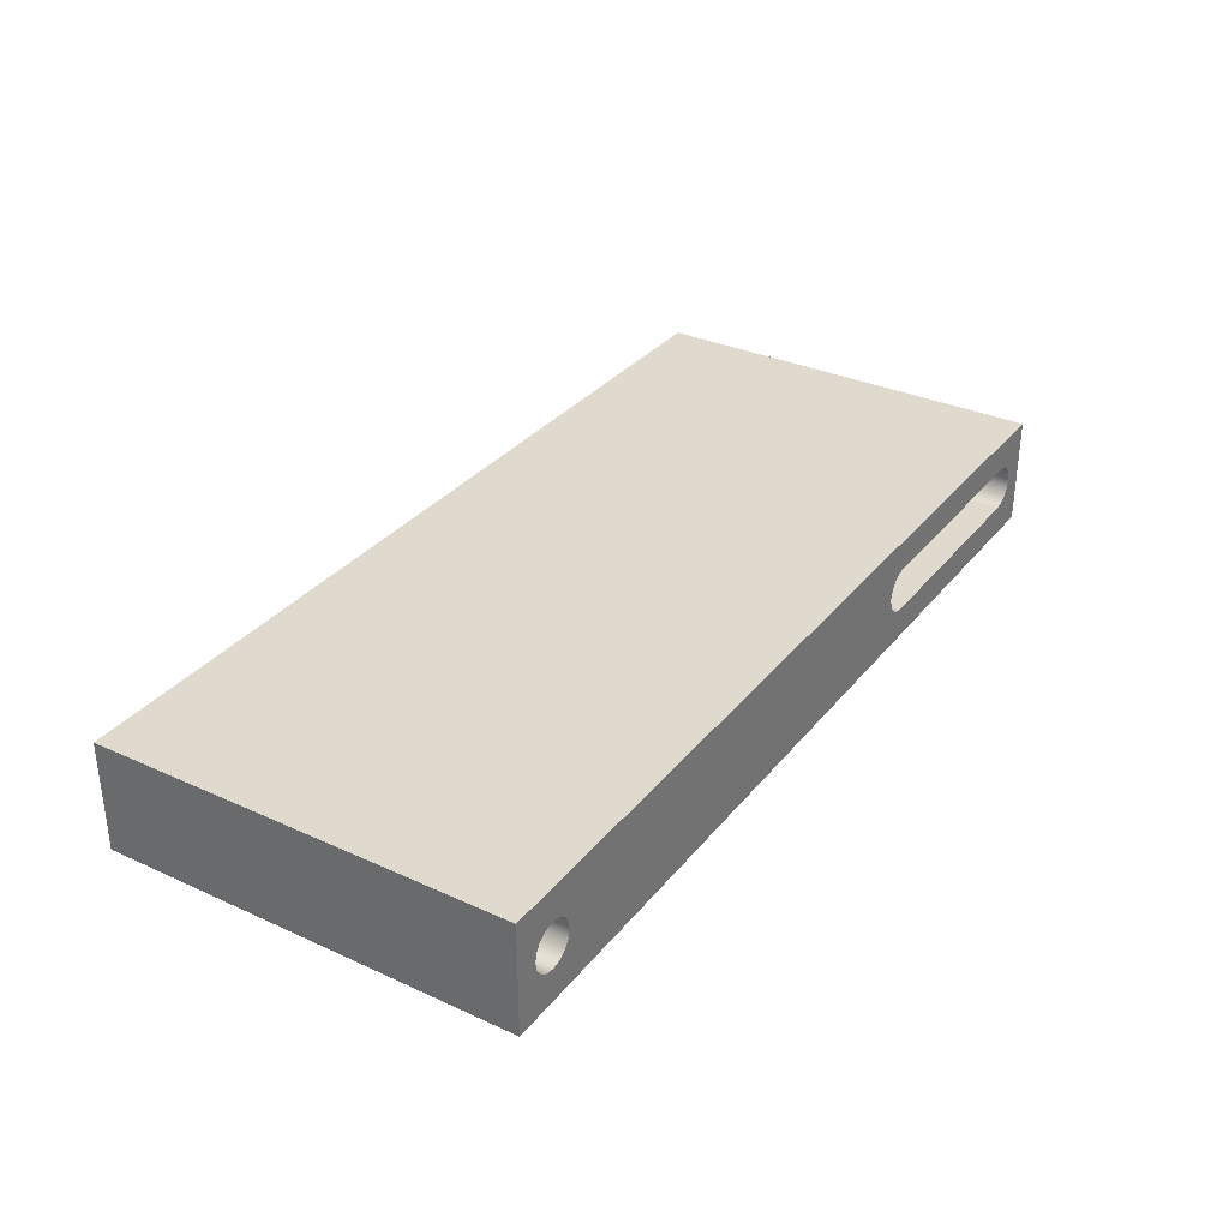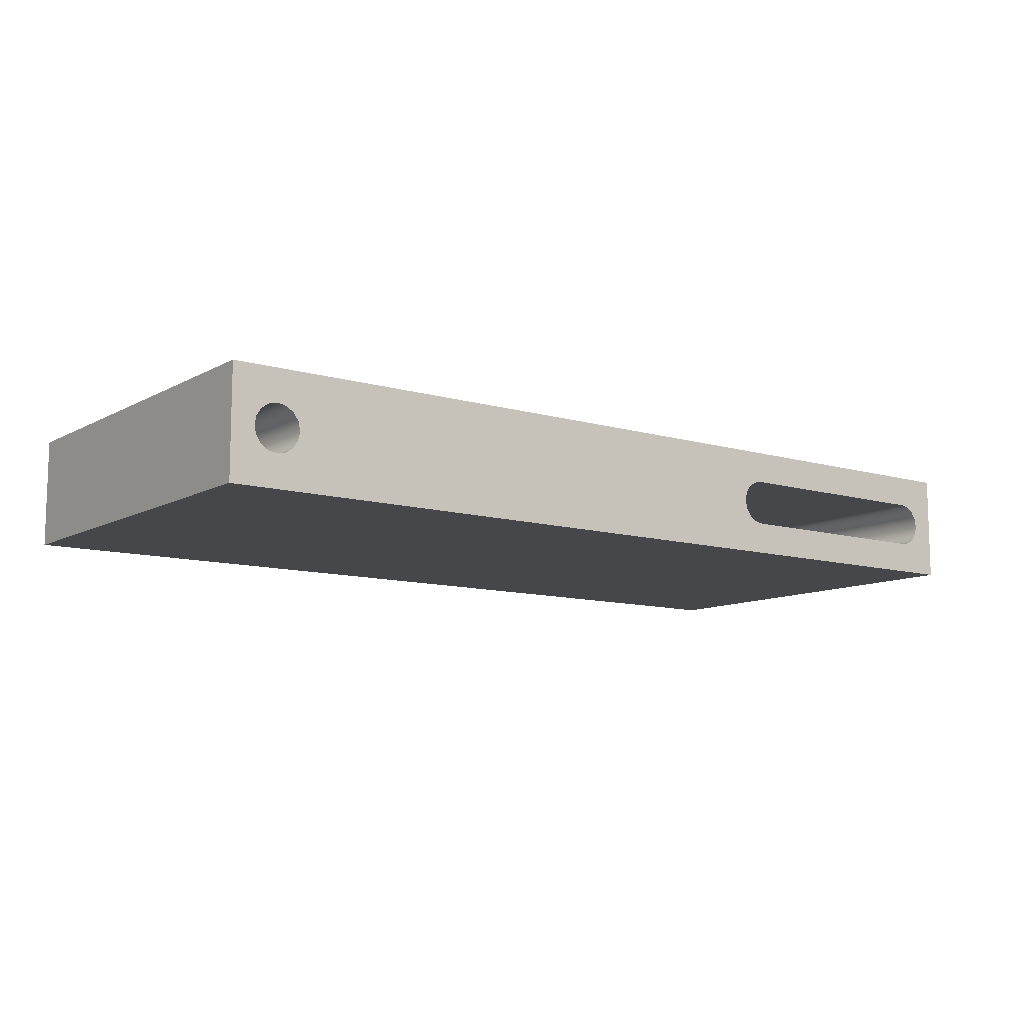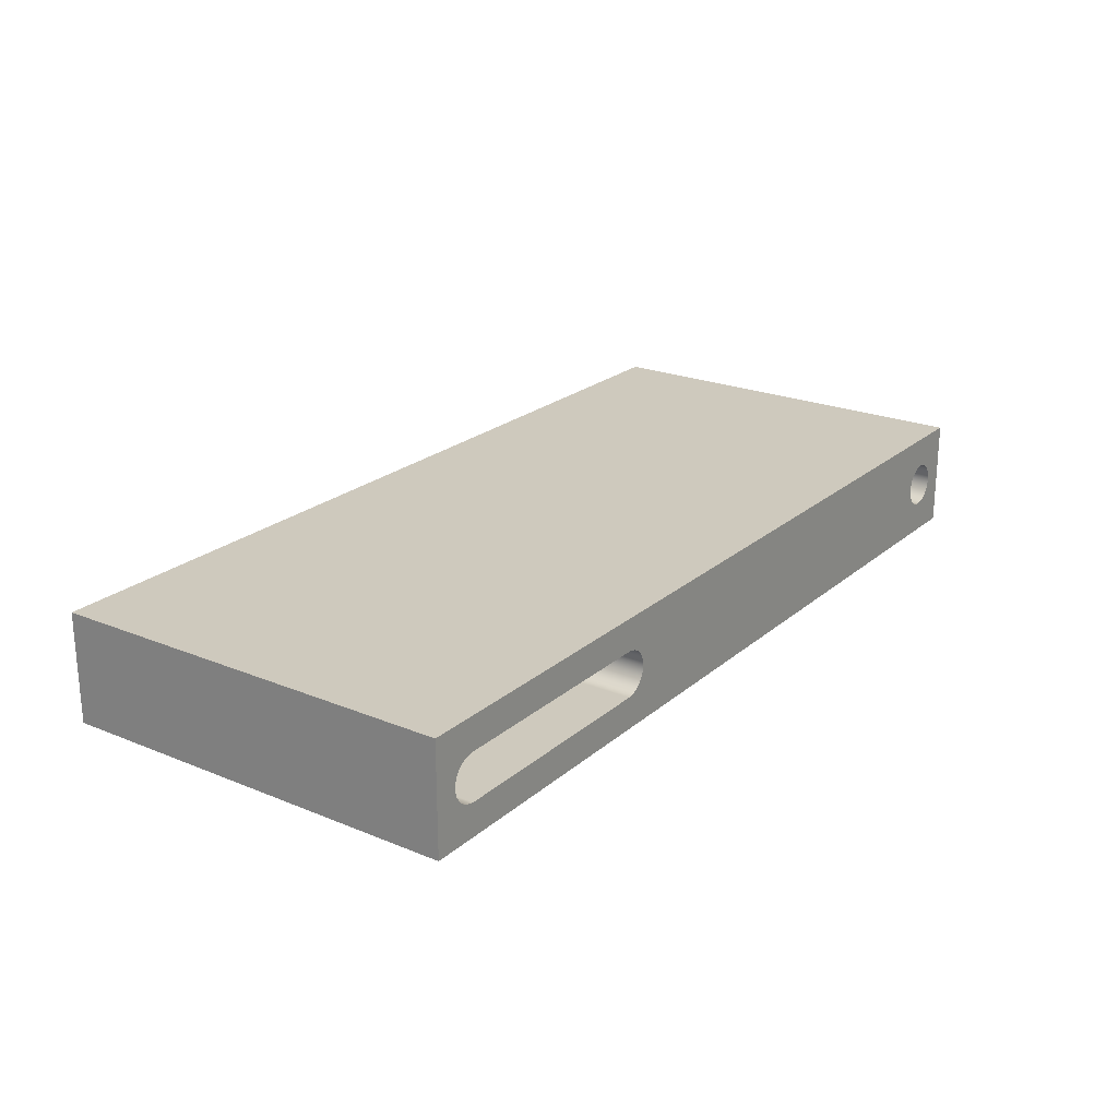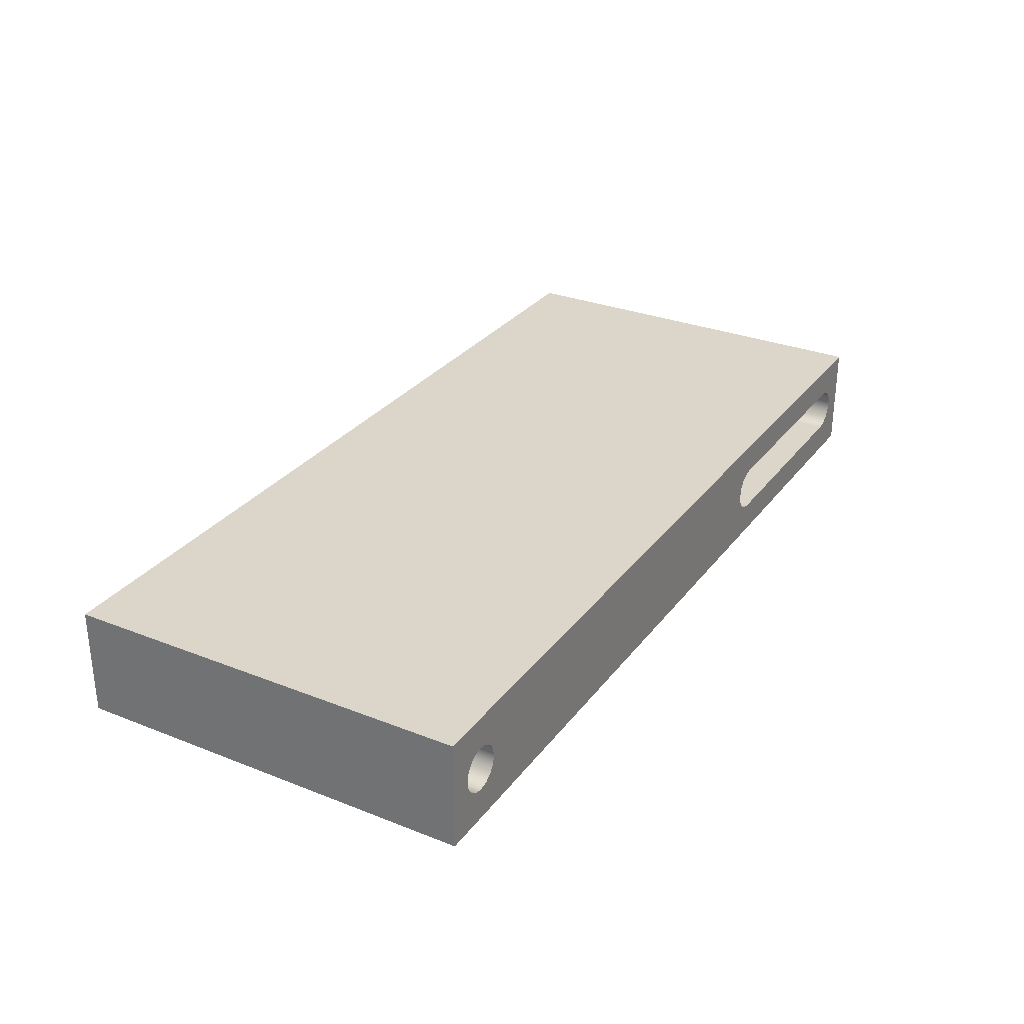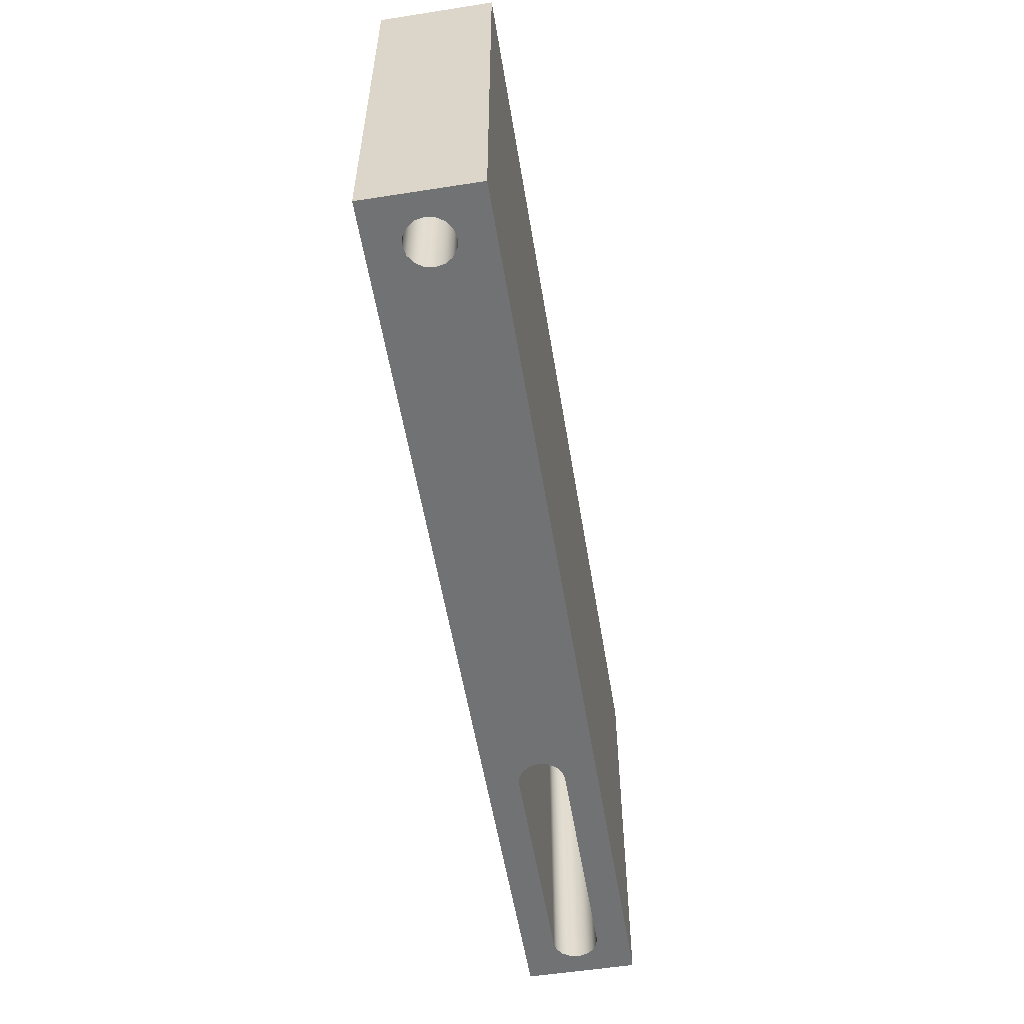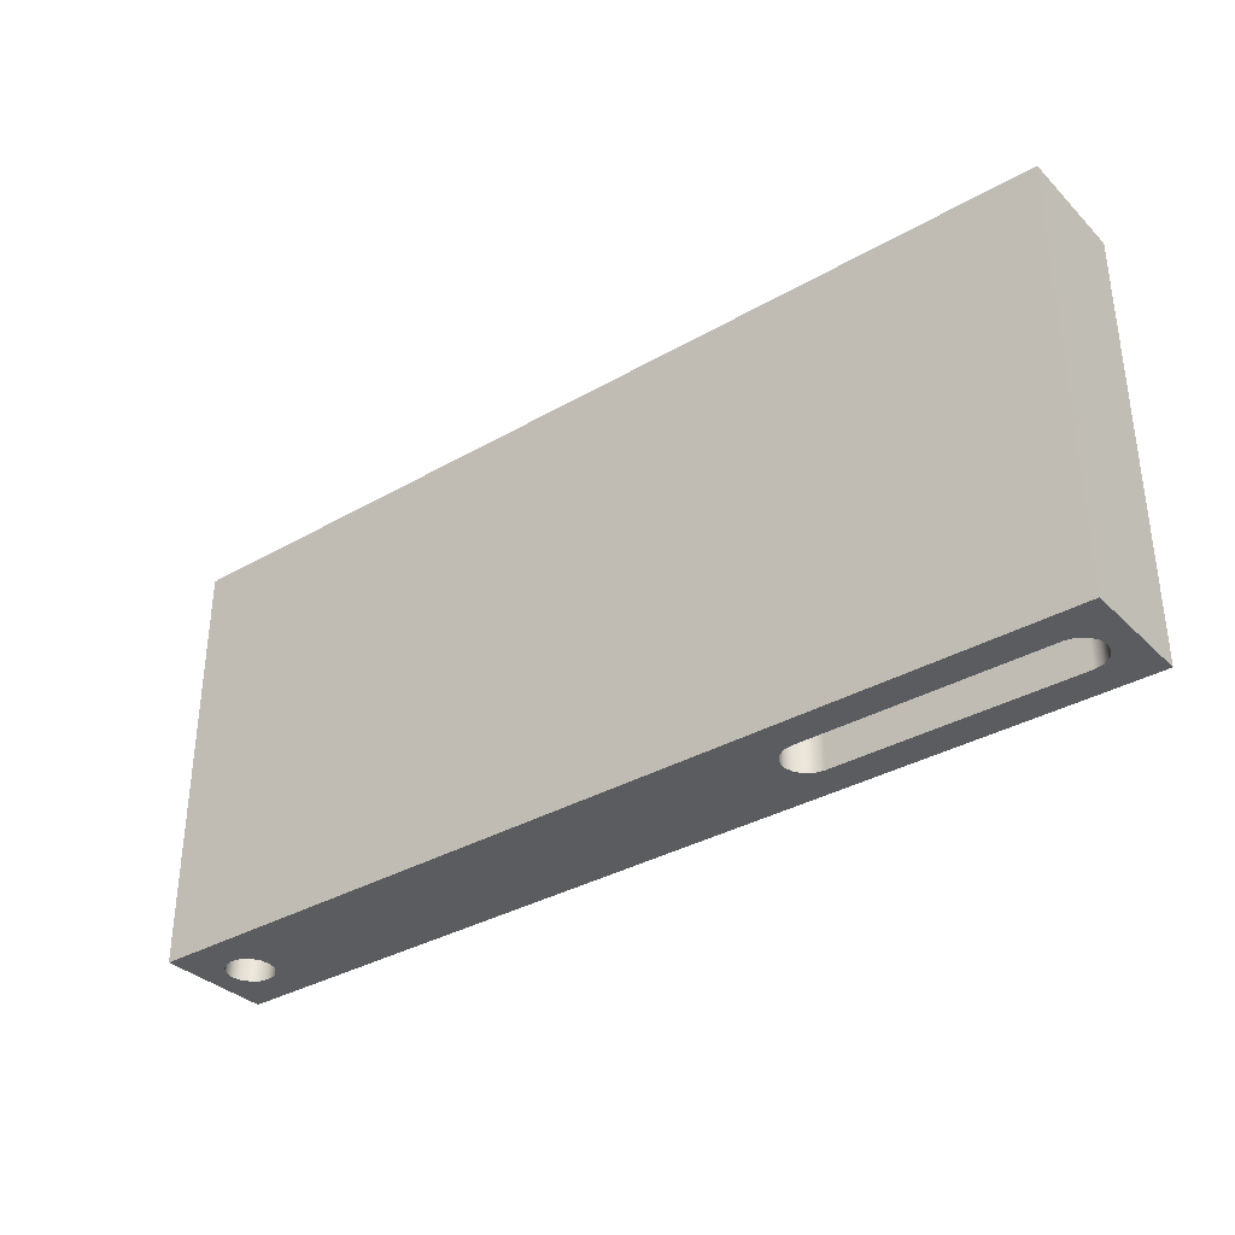
<metadata>
{"format":"obj","ext":"obj","renderer":"f3d","projection":"perspective","resolution":1024,"background":"white","views":[{"elev":32.6,"azim":122.3,"up":"+Z"},{"elev":-10.4,"azim":143.3,"up":"+Z"},{"elev":22.6,"azim":-54.8,"up":"+Z"},{"elev":29.7,"azim":120.0,"up":"+Z"},{"elev":-55.6,"azim":99.3,"up":"+Y"},{"elev":-34.5,"azim":-142.2,"up":"+Y"}]}
</metadata>
<code>
v -4.5 -2.25 -0.25
v -4.596 -2.25 -0.231
v -4.677 -2.25 -0.1768
v -4.731 -2.25 -0.09567
v -4.75 -2.25 -1.531e-17
v -4.731 -2.25 0.09567
v -4.677 -2.25 0.1768
v -4.596 -2.25 0.231
v -4.5 -2.25 0.25
v -2 -2.25 0.25
v -1.904 -2.25 0.231
v -1.823 -2.25 0.1768
v -1.769 -2.25 0.09567
v -1.75 -2.25 1.531e-17
v -1.769 -2.25 -0.09567
v -1.823 -2.25 -0.1768
v -1.904 -2.25 -0.231
v -2 -2.25 -0.25
v 4.25 -2.25 -5.829e-16
v 4.269 -2.25 0.09567
v 4.323 -2.25 0.1768
v 4.404 -2.25 0.231
v 4.5 -2.25 0.25
v 4.596 -2.25 0.231
v 4.677 -2.25 0.1768
v 4.731 -2.25 0.09567
v 4.75 -2.25 -6.324e-16
v 4.731 -2.25 -0.09567
v 4.677 -2.25 -0.1768
v 4.596 -2.25 -0.231
v 4.5 -2.25 -0.25
v 4.404 -2.25 -0.231
v 4.323 -2.25 -0.1768
v 4.269 -2.25 -0.09567
v -5 -2.25 -0.6
v 5 -2.25 -0.6
v 5 -2.25 0.6
v -5 -2.25 0.6
v 4.25 -2.25 -5.829e-16
v 4.269 -2.25 -0.09567
v 4.323 -2.25 -0.1768
v 4.404 -2.25 -0.231
v 4.5 -2.25 -0.25
v 4.596 -2.25 -0.231
v 4.677 -2.25 -0.1768
v 4.731 -2.25 -0.09567
v 4.75 -2.25 -6.324e-16
v 4.731 -2.25 0.09567
v 4.677 -2.25 0.1768
v 4.596 -2.25 0.231
v 4.5 -2.25 0.25
v 4.404 -2.25 0.231
v 4.323 -2.25 0.1768
v 4.269 -2.25 0.09567
v 4.25 2.25 -5.829e-16
v 4.269 2.25 0.09567
v 4.323 2.25 0.1768
v 4.404 2.25 0.231
v 4.5 2.25 0.25
v 4.596 2.25 0.231
v 4.677 2.25 0.1768
v 4.731 2.25 0.09567
v 4.75 2.25 -6.324e-16
v 4.731 2.25 -0.09567
v 4.677 2.25 -0.1768
v 4.596 2.25 -0.231
v 4.5 2.25 -0.25
v 4.404 2.25 -0.231
v 4.323 2.25 -0.1768
v 4.269 2.25 -0.09567
v 4.25 2.25 -5.829e-16
v 4.25 -2.25 -5.829e-16
v -4.5 -2.25 0.25
v -4.5 2.25 0.25
v -2 2.25 0.25
v -2 -2.25 0.25
v -2 -2.25 0.25
v -2 2.25 0.25
v -1.904 2.25 0.231
v -1.823 2.25 0.1768
v -1.769 2.25 0.09567
v -1.75 2.25 1.531e-17
v -1.769 2.25 -0.09567
v -1.823 2.25 -0.1768
v -1.904 2.25 -0.231
v -2 2.25 -0.25
v -2 -2.25 -0.25
v -1.904 -2.25 -0.231
v -1.823 -2.25 -0.1768
v -1.769 -2.25 -0.09567
v -1.75 -2.25 1.531e-17
v -1.769 -2.25 0.09567
v -1.823 -2.25 0.1768
v -1.904 -2.25 0.231
v -2 -2.25 -0.25
v -2 2.25 -0.25
v -4.5 2.25 -0.25
v -4.5 -2.25 -0.25
v -4.5 -2.25 -0.25
v -4.5 2.25 -0.25
v -4.596 2.25 -0.231
v -4.677 2.25 -0.1768
v -4.731 2.25 -0.09567
v -4.75 2.25 -1.531e-17
v -4.731 2.25 0.09567
v -4.677 2.25 0.1768
v -4.596 2.25 0.231
v -4.5 2.25 0.25
v -4.5 -2.25 0.25
v -4.596 -2.25 0.231
v -4.677 -2.25 0.1768
v -4.731 -2.25 0.09567
v -4.75 -2.25 -1.531e-17
v -4.731 -2.25 -0.09567
v -4.677 -2.25 -0.1768
v -4.596 -2.25 -0.231
v 5 -2.25 -0.6
v 5 2.25 -0.6
v 5 2.25 0.6
v 5 -2.25 0.6
v 5 -2.25 0.6
v 5 2.25 0.6
v -5 2.25 0.6
v -5 -2.25 0.6
v -5 -2.25 0.6
v -5 2.25 0.6
v -5 2.25 -0.6
v -5 -2.25 -0.6
v -5 -2.25 -0.6
v -5 2.25 -0.6
v 5 2.25 -0.6
v 5 -2.25 -0.6
v -4.5 2.25 0.25
v -4.596 2.25 0.231
v -4.677 2.25 0.1768
v -4.731 2.25 0.09567
v -4.75 2.25 -1.531e-17
v -4.731 2.25 -0.09567
v -4.677 2.25 -0.1768
v -4.596 2.25 -0.231
v -4.5 2.25 -0.25
v -2 2.25 -0.25
v -1.904 2.25 -0.231
v -1.823 2.25 -0.1768
v -1.769 2.25 -0.09567
v -1.75 2.25 1.531e-17
v -1.769 2.25 0.09567
v -1.823 2.25 0.1768
v -1.904 2.25 0.231
v -2 2.25 0.25
v 4.25 2.25 -5.829e-16
v 4.269 2.25 -0.09567
v 4.323 2.25 -0.1768
v 4.404 2.25 -0.231
v 4.5 2.25 -0.25
v 4.596 2.25 -0.231
v 4.677 2.25 -0.1768
v 4.731 2.25 -0.09567
v 4.75 2.25 -6.324e-16
v 4.731 2.25 0.09567
v 4.677 2.25 0.1768
v 4.596 2.25 0.231
v 4.5 2.25 0.25
v 4.404 2.25 0.231
v 4.323 2.25 0.1768
v 4.269 2.25 0.09567
v 5 2.25 -0.6
v -5 2.25 -0.6
v -5 2.25 0.6
v 5 2.25 0.6
g 7ebe575c-e332-11ea-964e-54bf646e7e1f
f 18 1 35
f 35 1 2
f 35 2 3
f 3 4 35
f 35 4 5
f 35 5 38
f 38 5 6
f 38 6 7
f 7 8 38
f 38 8 9
f 38 9 10
f 38 10 37
f 37 10 11
f 37 11 22
f 22 11 21
f 21 11 12
f 21 12 20
f 20 12 13
f 20 13 19
f 19 13 14
f 19 14 34
f 34 14 15
f 34 15 33
f 33 15 16
f 33 16 32
f 32 16 17
f 32 17 36
f 36 17 18
f 36 18 35
f 22 23 37
f 37 23 24
f 37 24 25
f 25 26 37
f 37 26 27
f 37 27 36
f 36 27 28
f 36 28 29
f 29 30 36
f 36 30 31
f 36 31 32
g 7ebea56c-e332-11ea-ac4f-54bf646e7e1f
f 40 70 39
f 39 70 71
f 72 55 54
f 54 55 56
f 54 56 53
f 53 56 57
f 53 57 52
f 52 57 58
f 52 58 51
f 51 58 59
f 51 59 50
f 50 59 60
f 50 60 49
f 49 60 61
f 49 61 48
f 48 61 62
f 48 62 47
f 47 62 63
f 47 63 46
f 46 63 64
f 46 64 45
f 45 64 65
f 45 65 44
f 44 65 66
f 44 66 43
f 43 66 67
f 43 67 42
f 42 67 68
f 42 68 41
f 41 68 69
f 41 69 40
f 40 69 70
g 7ebecc78-e332-11ea-8327-54bf646e7e1f
f 74 75 73
f 73 75 76
g 7ebf1a9e-e332-11ea-b3b3-54bf646e7e1f
f 77 78 94
f 94 78 79
f 94 79 93
f 93 79 80
f 93 80 92
f 92 80 81
f 92 81 91
f 91 81 82
f 91 82 90
f 90 82 83
f 90 83 89
f 89 83 84
f 89 84 88
f 88 84 85
f 88 85 87
f 87 85 86
g 7ebf41ae-e332-11ea-8fd5-54bf646e7e1f
f 96 97 95
f 95 97 98
g 7ebf8fc0-e332-11ea-9518-54bf646e7e1f
f 99 100 116
f 116 100 101
f 116 101 115
f 115 101 102
f 115 102 114
f 114 102 103
f 114 103 113
f 113 103 104
f 113 104 112
f 112 104 105
f 112 105 111
f 111 105 106
f 111 106 110
f 110 106 107
f 110 107 109
f 109 107 108
g 7ebfdde6-e332-11ea-989a-54bf646e7e1f
f 118 119 117
f 117 119 120
g 7ec02c1c-e332-11ea-8c2f-54bf646e7e1f
f 122 123 121
f 121 123 124
g 7ec07a22-e332-11ea-b113-54bf646e7e1f
f 126 127 125
f 125 127 128
g 7ec0c83a-e332-11ea-b140-54bf646e7e1f
f 130 131 129
f 129 131 132
g 7ec13d62-e332-11ea-a3d9-54bf646e7e1f
f 150 133 169
f 169 133 134
f 169 134 135
f 135 136 169
f 169 136 137
f 169 137 168
f 168 137 138
f 168 138 139
f 139 140 168
f 168 140 141
f 168 141 142
f 168 142 167
f 167 142 143
f 167 143 154
f 154 143 153
f 153 143 144
f 153 144 152
f 152 144 145
f 152 145 151
f 151 145 146
f 151 146 166
f 166 146 147
f 166 147 165
f 165 147 148
f 165 148 164
f 164 148 149
f 164 149 170
f 170 149 150
f 170 150 169
f 154 155 167
f 167 155 156
f 167 156 157
f 157 158 167
f 167 158 159
f 167 159 170
f 170 159 160
f 170 160 161
f 161 162 170
f 170 162 163
f 170 163 164

</code>
